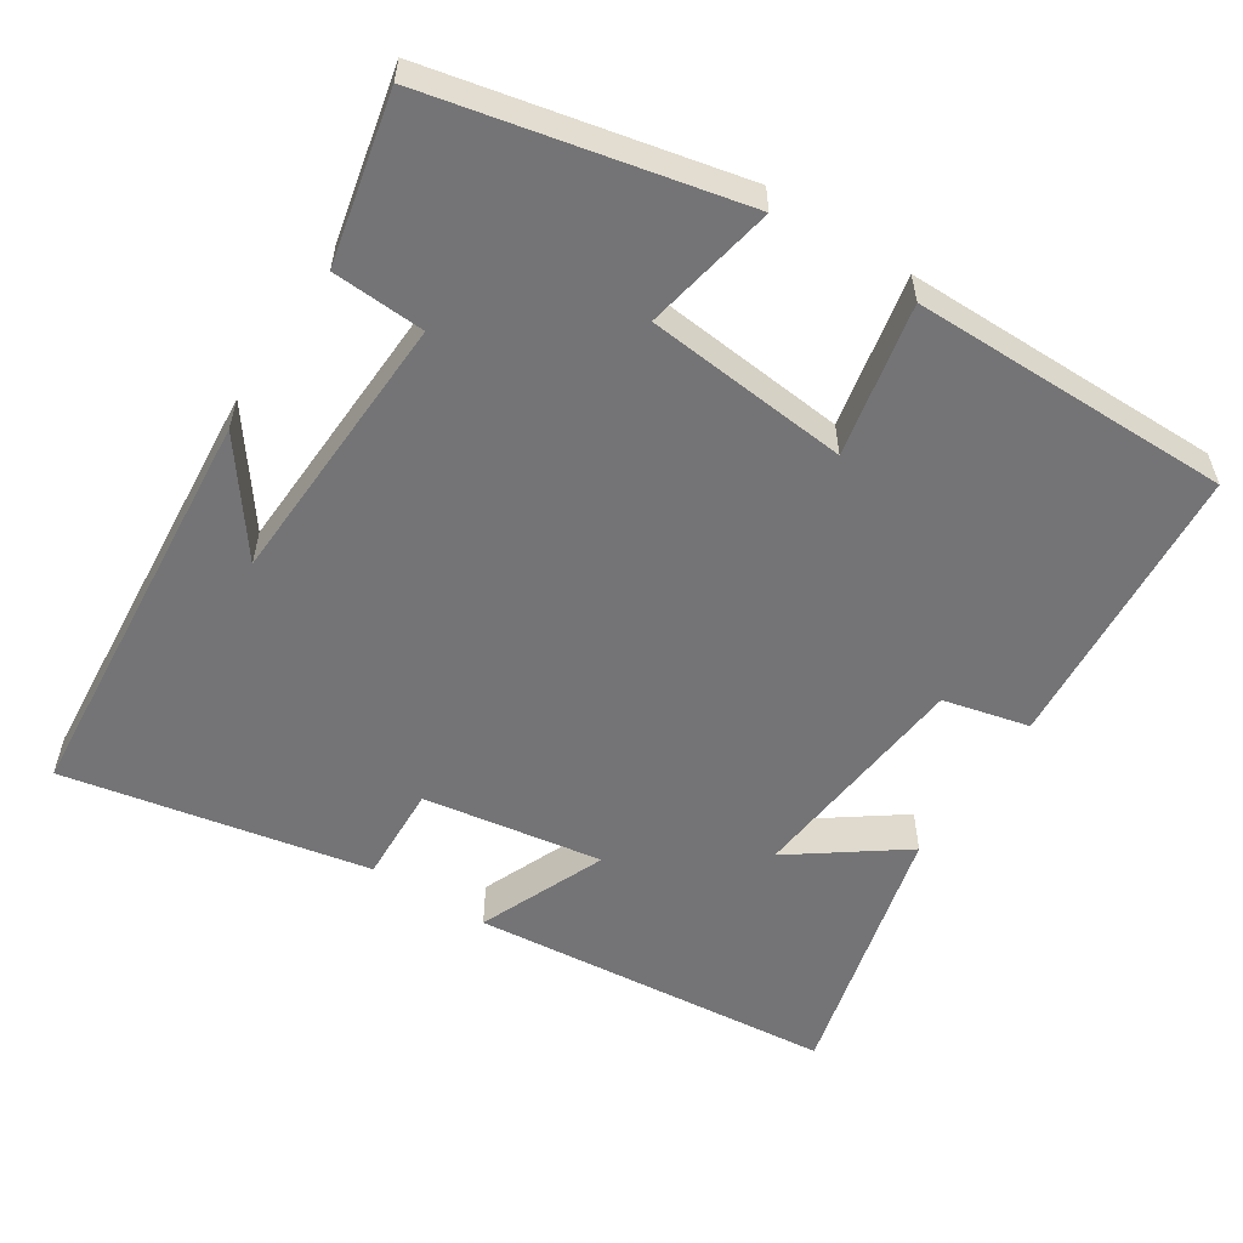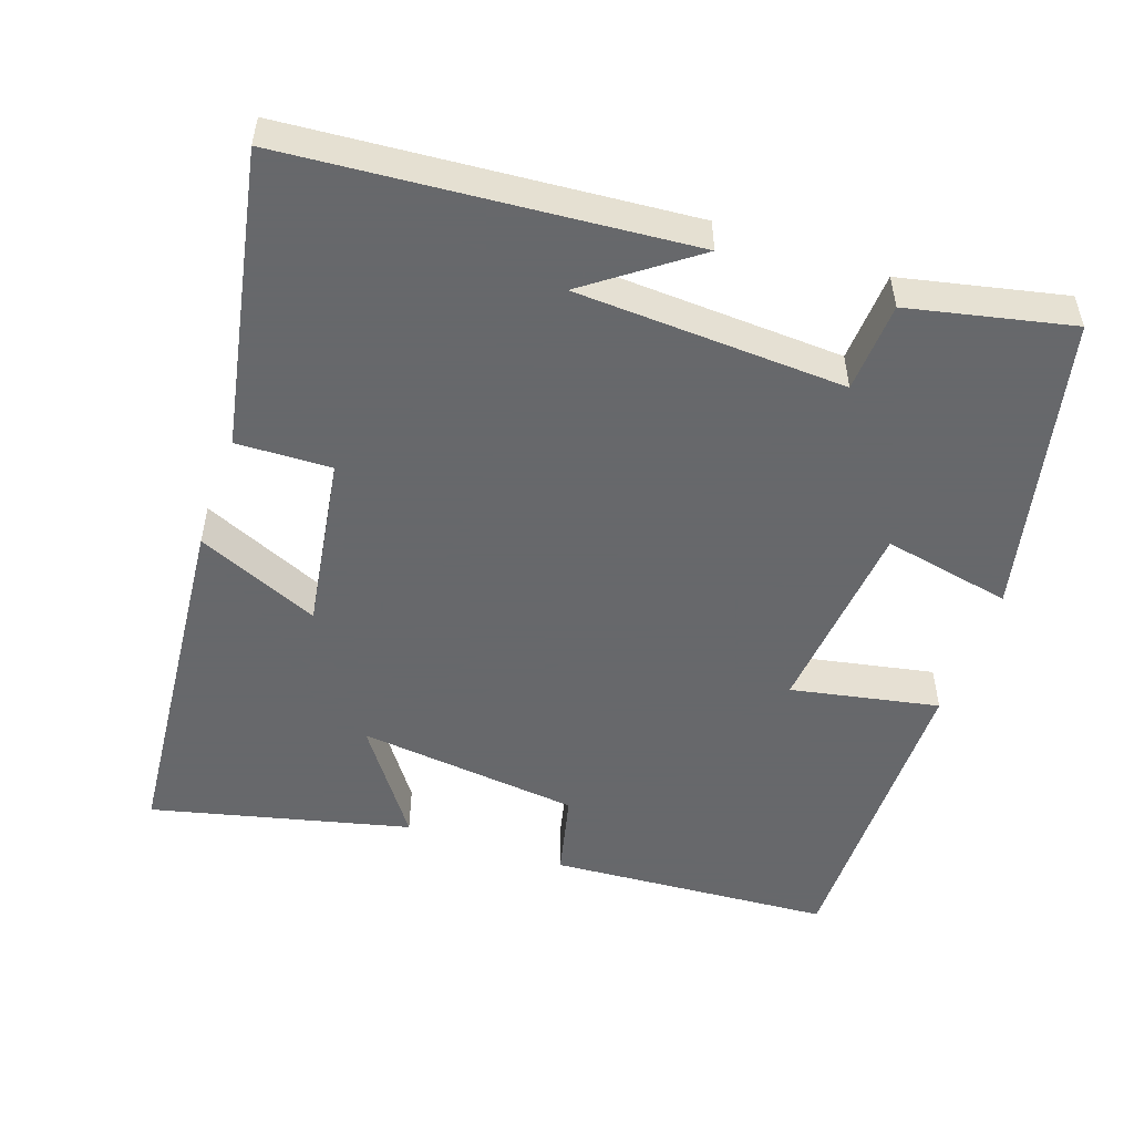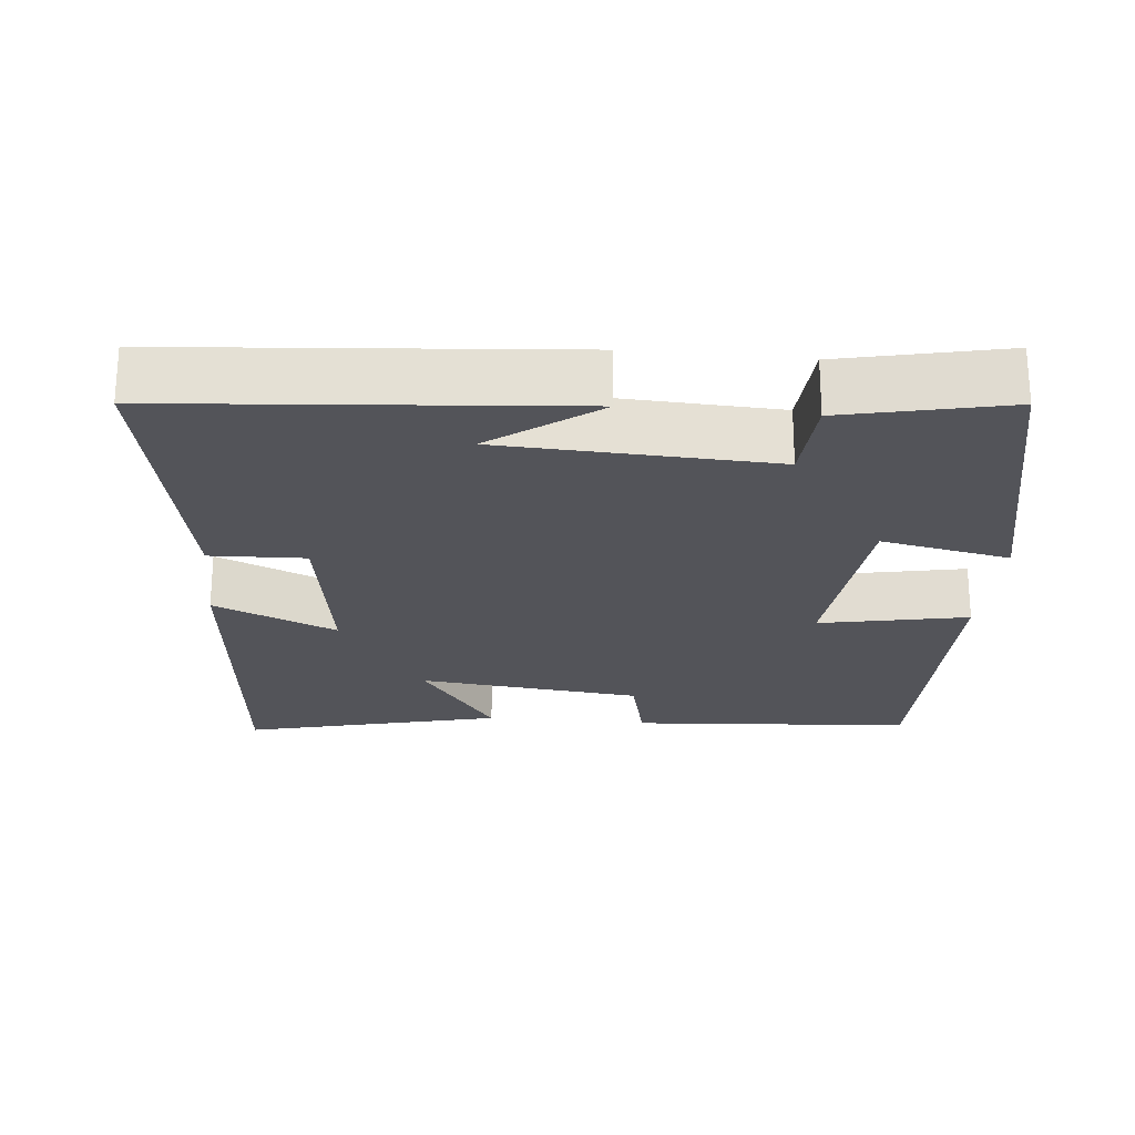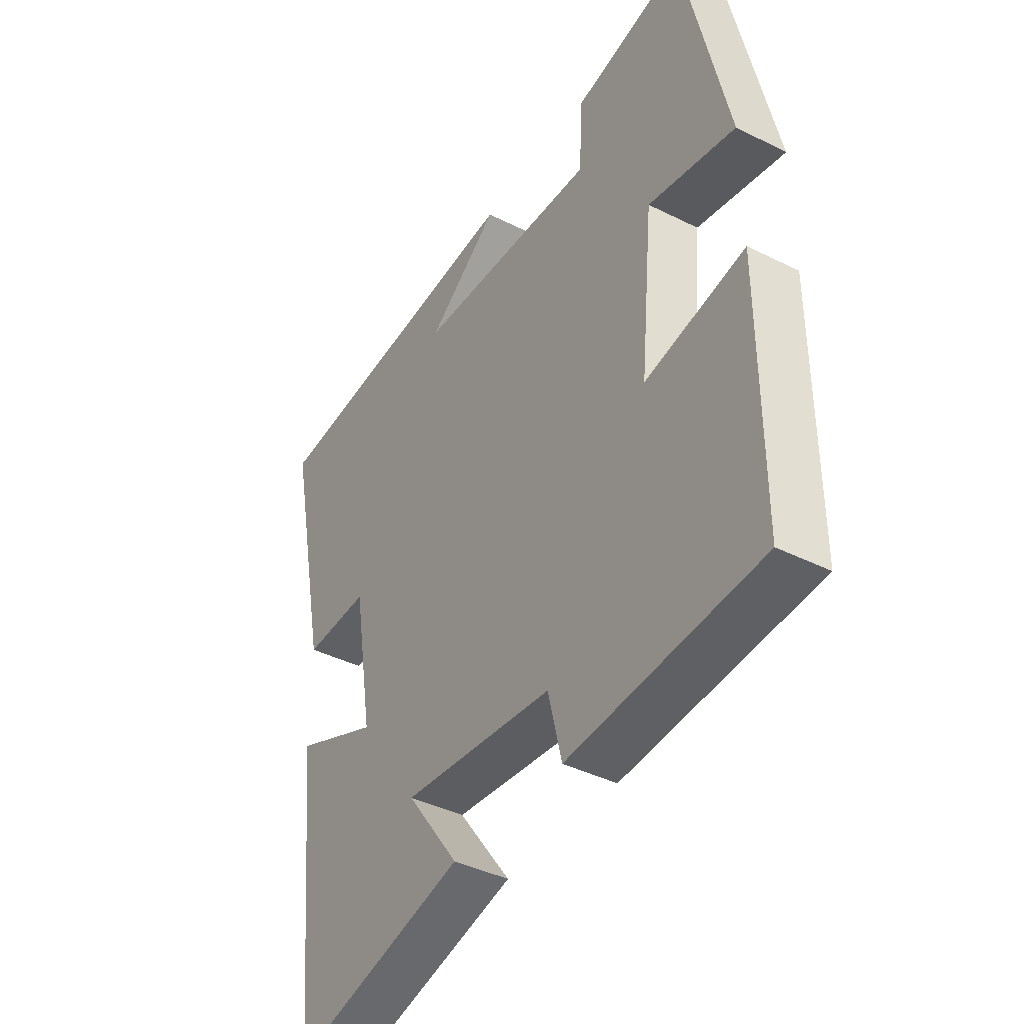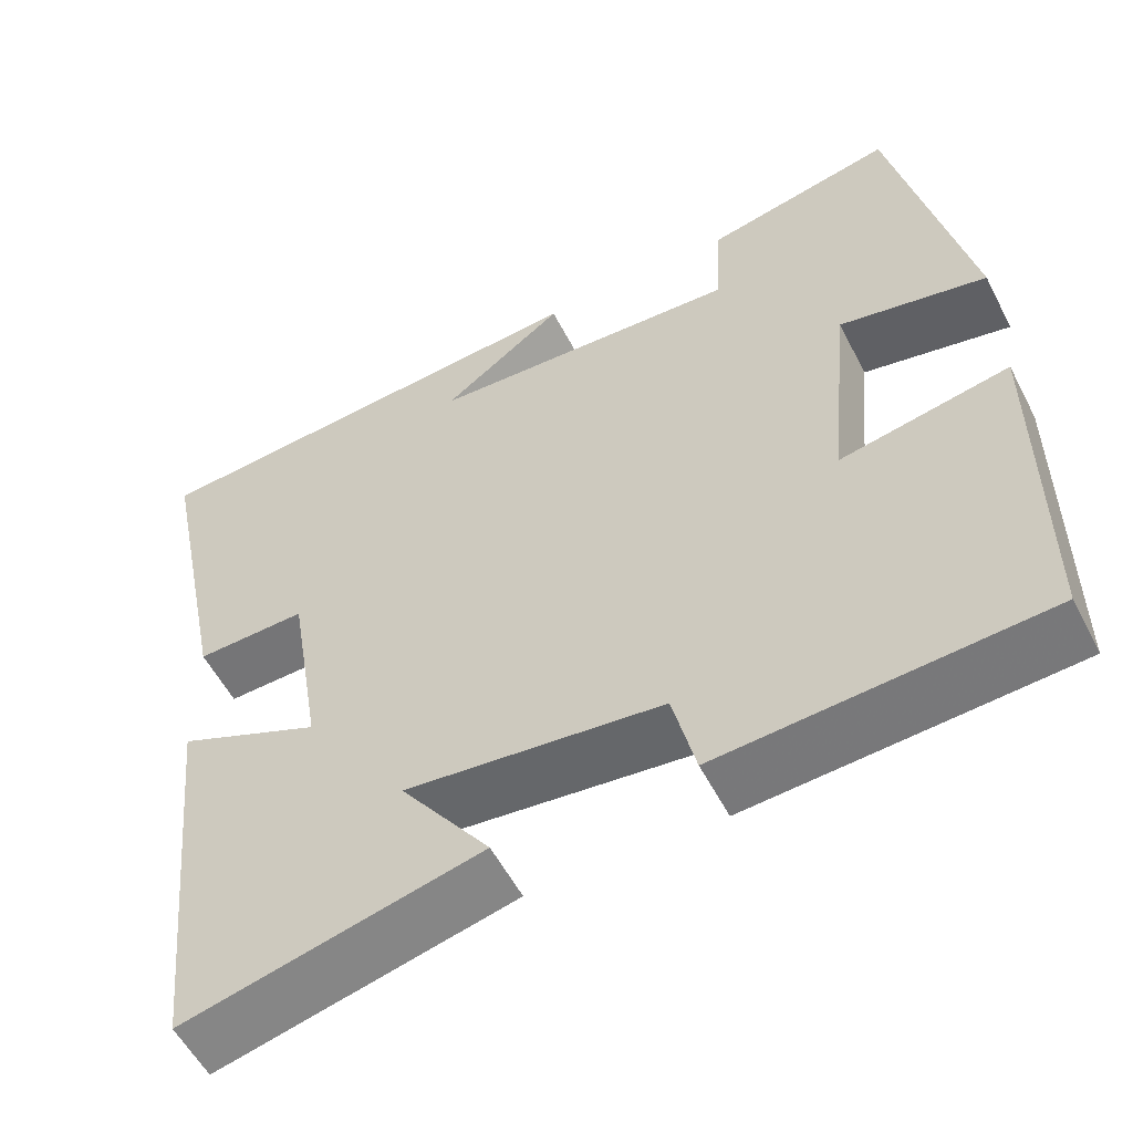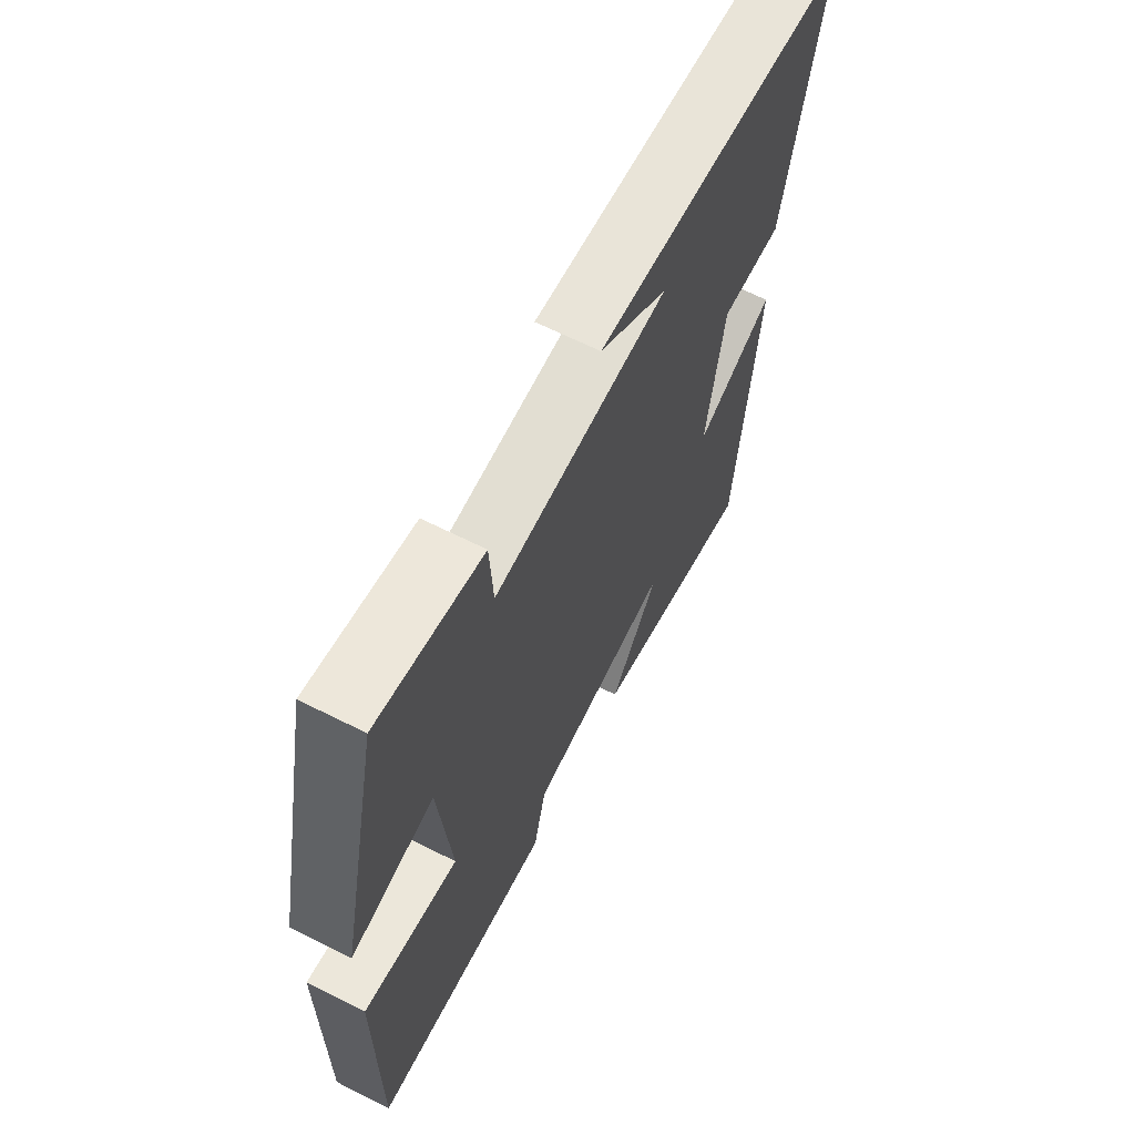
<metadata>
{"format":"obj","ext":"obj","renderer":"f3d","projection":"perspective","resolution":1024,"background":"white","views":[{"elev":-56.3,"azim":57.2,"up":"+Y"},{"elev":-52.3,"azim":-19.3,"up":"+Y"},{"elev":-23.7,"azim":-5.6,"up":"+Y"},{"elev":-40.5,"azim":58.4,"up":"+Z"},{"elev":-55.4,"azim":27.0,"up":"+Z"},{"elev":65.3,"azim":116.8,"up":"+Z"}]}
</metadata>
<code>
v 0.501 0.07 -0.472
v 0.119 0.07 -0.5
v 0.092 0.07 -0.387
v -0.21 0.07 -0.355
v -0.105 0.07 -0.5
v -0.453 0.07 -0.586
v -0.5 0.07 -0.107
v -0.333 0.07 -0.178
v -0.371 0.07 0.058
v -0.5 0.07 0.053
v -0.58 0.07 0.454
v -0.04 0.07 0.5
v -0.183 0.07 0.394
v 0.183 0.07 0.378
v 0.19 0.07 0.5
v 0.411 0.07 0.549
v 0.5 0.07 0.144
v 0.326 0.07 0.178
v 0.3 0.07 -0.09
v 0.5 0.07 -0.05
v 0.501 0 -0.472
v 0.119 0 -0.5
v 0.092 0 -0.387
v -0.21 0 -0.355
v -0.105 0 -0.5
v -0.453 0 -0.586
v -0.5 0 -0.107
v -0.333 0 -0.178
v -0.371 0 0.058
v -0.5 0 0.053
v -0.58 0 0.454
v -0.04 0 0.5
v -0.183 0 0.394
v 0.183 0 0.378
v 0.19 0 0.5
v 0.411 0 0.549
v 0.5 0 0.144
v 0.326 0 0.178
v 0.3 0 -0.09
v 0.5 0 -0.05
f 1 2 3
f 20 1 3
f 19 20 3
f 18 19 3 4
f 16 17 18
f 15 16 18
f 14 15 18
f 13 14 18 4
f 11 12 13
f 9 10 11 13
f 8 9 13 4
f 7 8 4
f 4 5 6 7
f 23 22 21
f 23 21 40
f 23 40 39
f 24 23 39 38
f 38 37 36
f 38 36 35
f 38 35 34
f 24 38 34 33
f 33 32 31
f 33 31 30 29
f 24 33 29 28
f 24 28 27
f 27 26 25 24
f 1 21 22 2
f 2 22 23 3
f 3 23 24 4
f 4 24 25 5
f 5 25 26 6
f 6 26 27 7
f 7 27 28 8
f 8 28 29 9
f 9 29 30 10
f 10 30 31 11
f 11 31 32 12
f 12 32 33 13
f 13 33 34 14
f 14 34 35 15
f 15 35 36 16
f 16 36 37 17
f 17 37 38 18
f 18 38 39 19
f 19 39 40 20
f 20 40 21 1

</code>
